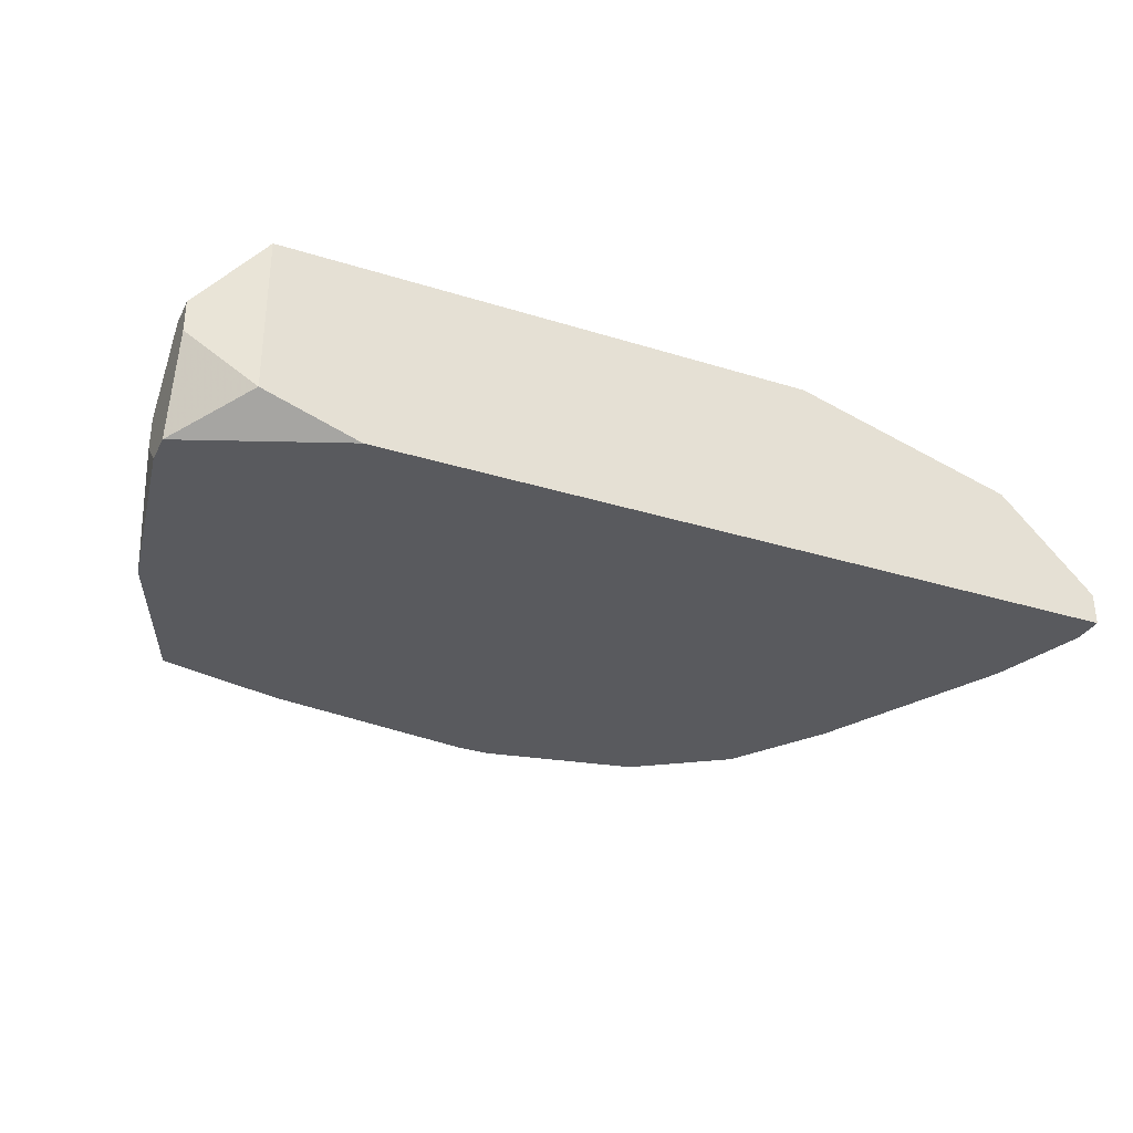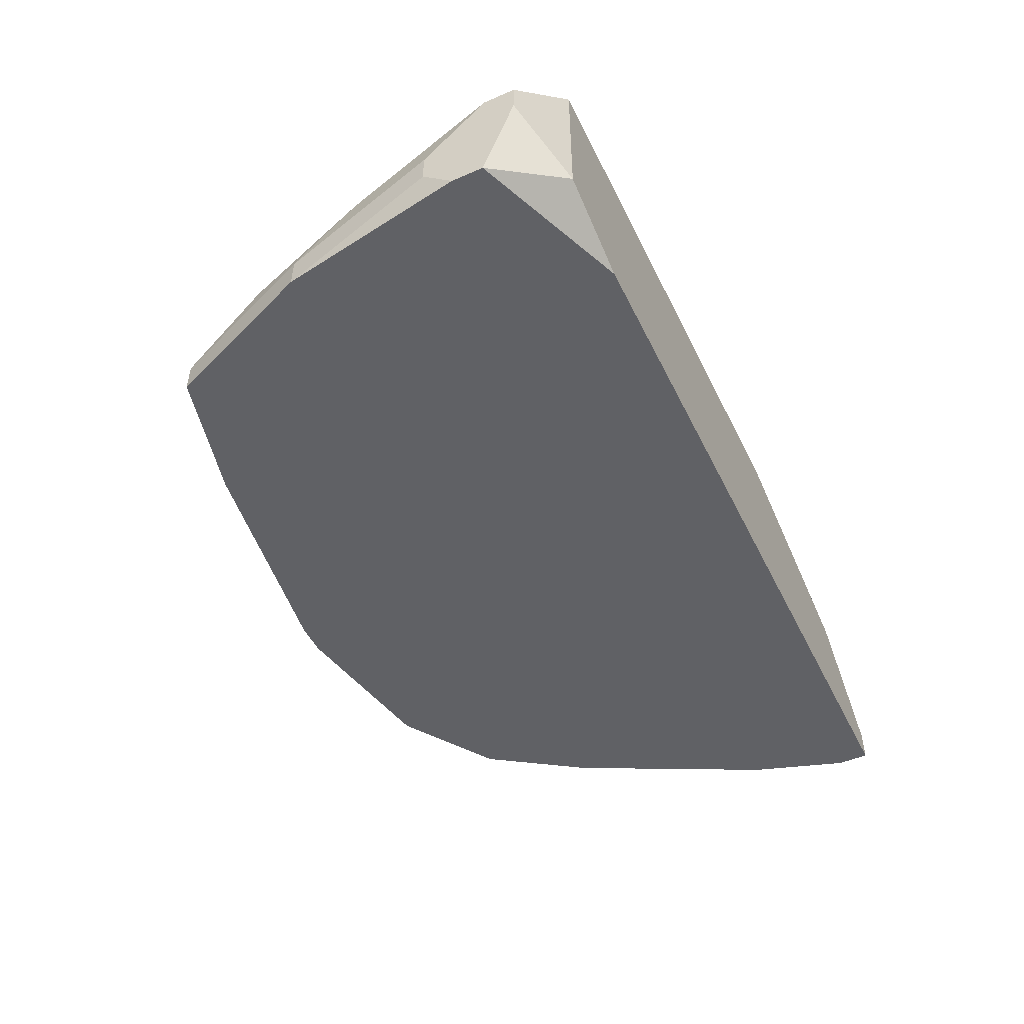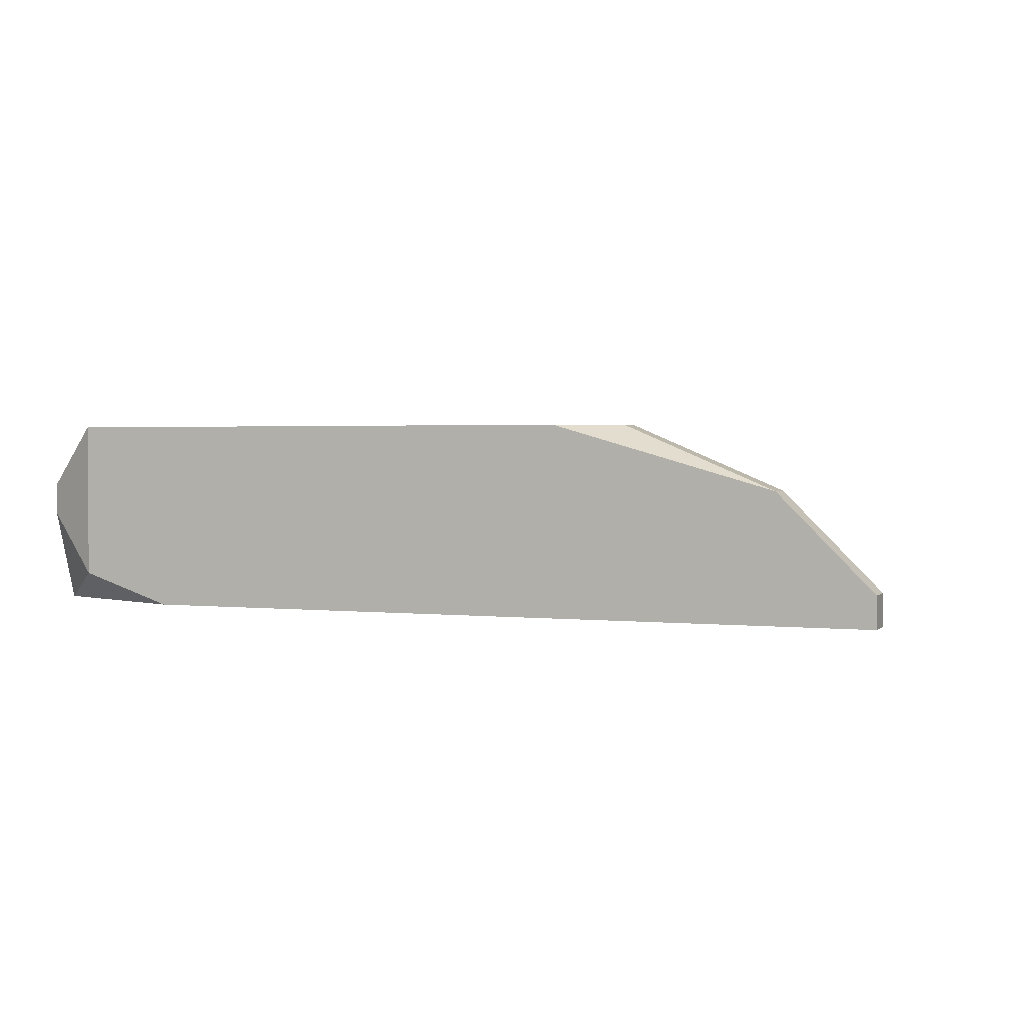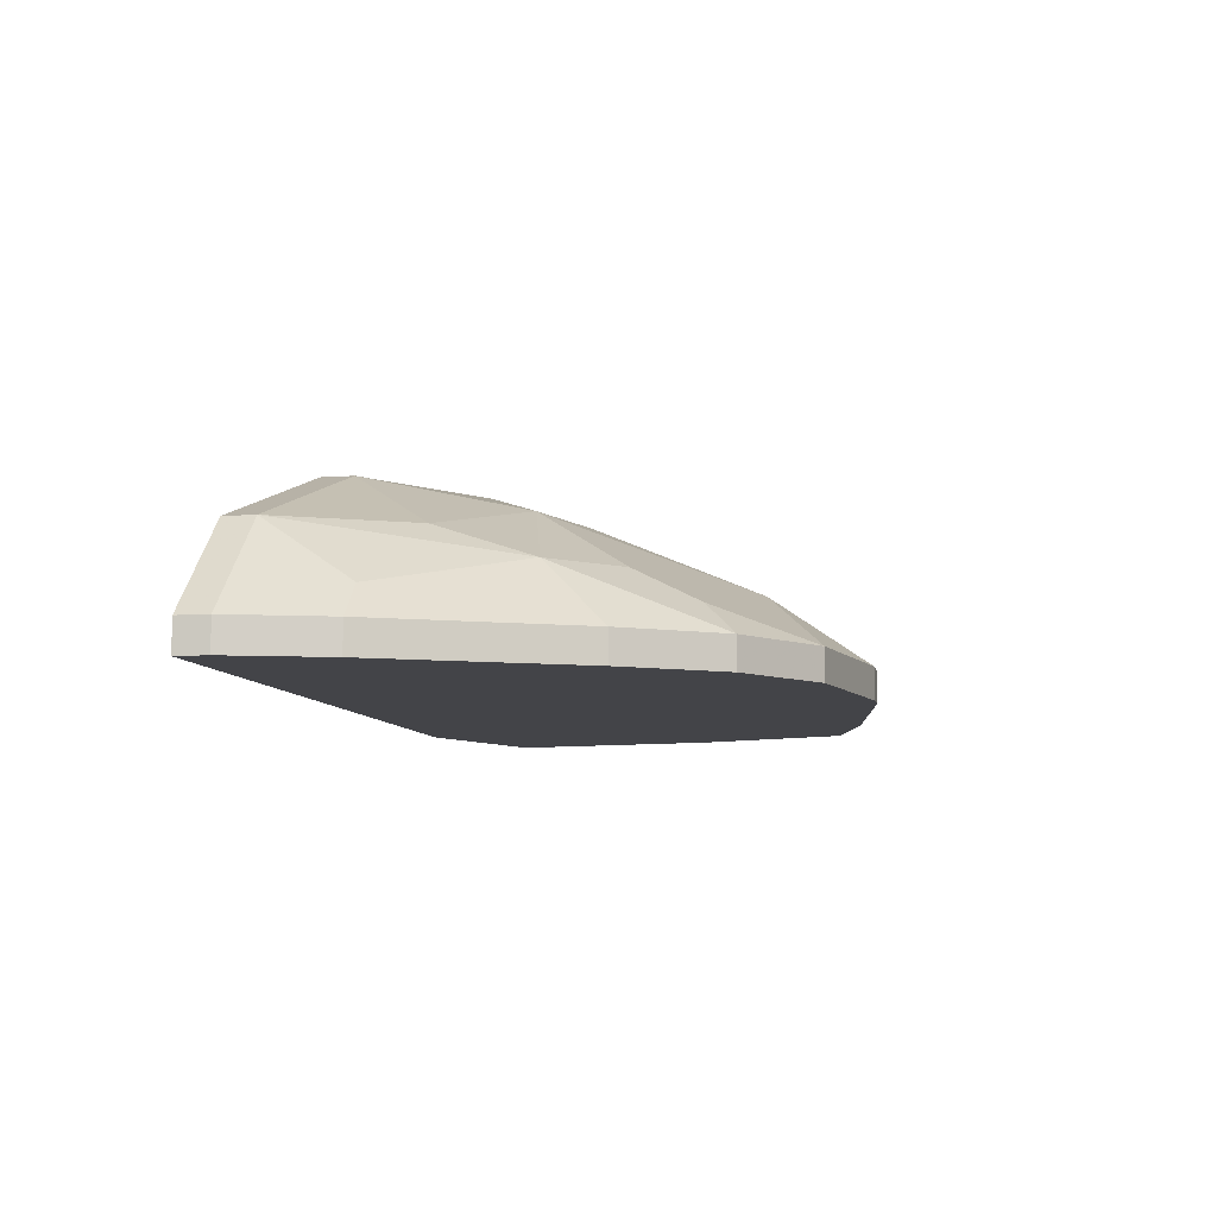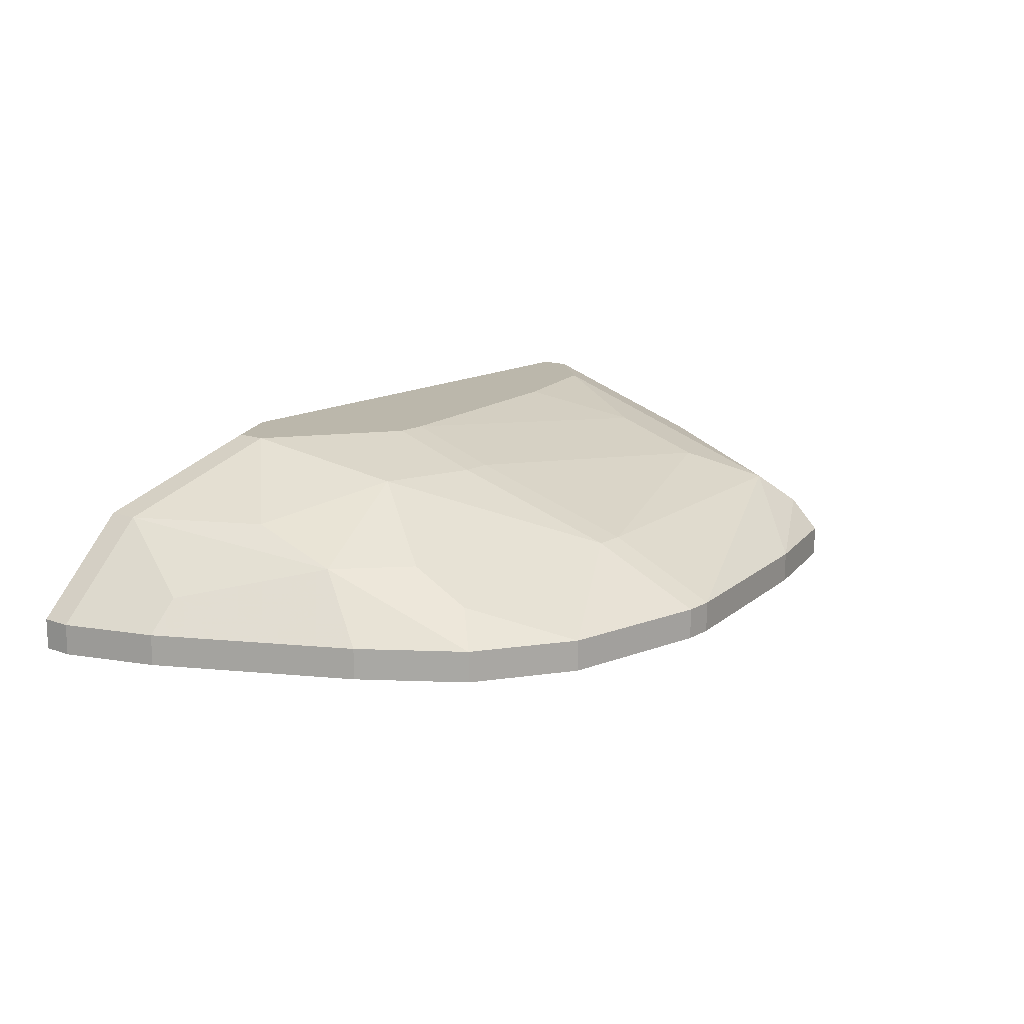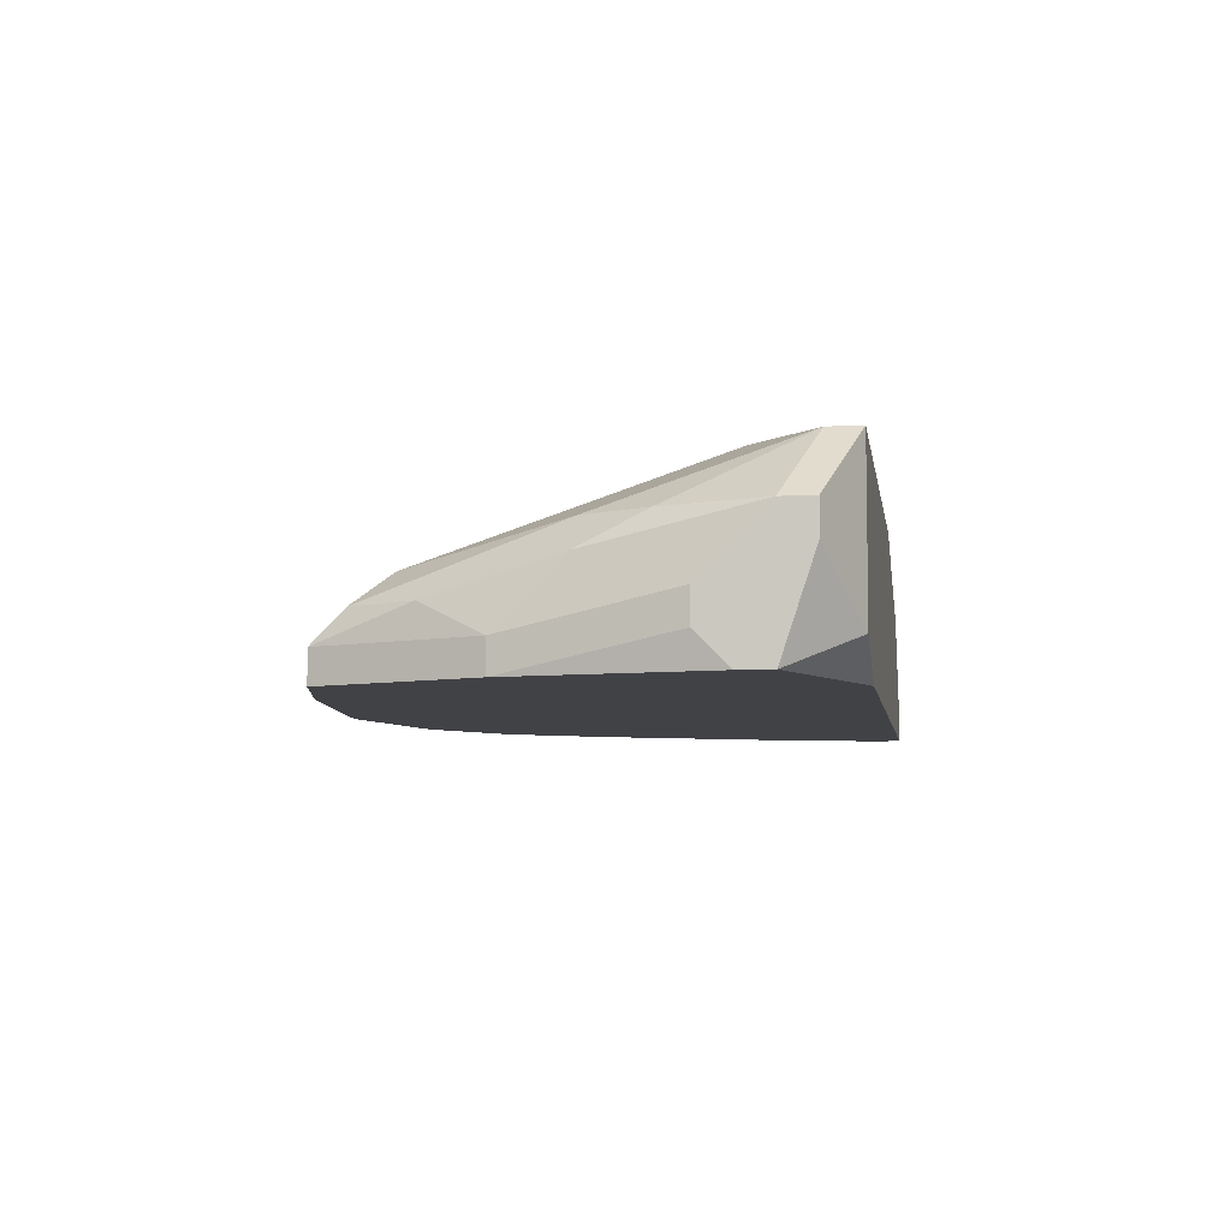
<metadata>
{"format":"obj","ext":"obj","renderer":"f3d","projection":"perspective","resolution":1024,"background":"white","views":[{"elev":-31.8,"azim":156.3,"up":"+Y"},{"elev":-49.7,"azim":115.6,"up":"+Y"},{"elev":1.9,"azim":-158.5,"up":"+Y"},{"elev":-8.2,"azim":-79.2,"up":"+Y"},{"elev":14.2,"azim":-51.7,"up":"+Y"},{"elev":-6.6,"azim":98.9,"up":"+Y"}]}
</metadata>
<code>
v -0.004764 0.006148 0.02139
v 0.007769 0.007877 0.02225
v 0.007769 0.007877 0.02182
v -0.004764 0.00658 0.02139
v -0.004764 0.006148 0.02182
v 0.007769 0.007445 0.02182
v 0.007769 0.007012 0.02312
v -0.004764 0.00658 0.02182
v 0.007769 0.00658 0.02312
v 0.007769 0.006148 0.02268
v 0.007769 0.006148 0.02225
v 0.007337 0.007877 0.02355
v -0.004332 0.006148 0.02312
v 0.007337 0.007445 0.02441
v 0.007337 0.00658 0.02528
v -0.004332 0.00658 0.02312
v 0.007337 0.006148 0.02528
v 0.006905 0.008741 0.02182
v 0.006905 0.008741 0.02139
v 0.006905 0.007877 0.02441
v 0.006905 0.007012 0.02614
v 0.006905 0.00658 0.02139
v 0.006473 0.007012 0.02701
v 0.006473 0.00658 0.02744
v 0.006473 0.006148 0.02744
v 0.006041 0.008741 0.02268
v 0.006041 0.007877 0.02528
v 0.006041 0.007445 0.02657
v 0.005609 0.006148 0.02139
v 0.005176 0.008309 0.02441
v 0.005176 0.007877 0.02571
v -0.003899 0.00658 0.02398
v 0.004744 0.00658 0.02787
v 0.004744 0.006148 0.02787
v 0.004312 0.008741 0.02312
v 0.001287 0.00658 0.0283
v 0.001719 0.00658 0.0283
v 0.001719 0.006148 0.0283
v 0.001287 0.006148 0.0283
v -0.003899 0.007012 0.02312
v 0.0008546 0.007445 0.02701
v 0.001287 0.007445 0.02701
v 0.0004224 0.008741 0.02355
v 0.0008546 0.008741 0.02355
v 0.0004224 0.008309 0.02484
v 0.0008546 0.008309 0.02484
v -0.0004419 0.008741 0.02139
v -0.0008741 0.008309 0.02441
v -0.0008741 0.00658 0.02787
v -0.0008741 0.006148 0.02787
v -0.001306 0.008741 0.02225
v -0.001306 0.008741 0.02182
v -0.001738 0.007445 0.02571
v -0.001738 0.007012 0.02657
v -0.002171 0.00658 0.02701
v -0.002171 0.006148 0.02701
v -0.002603 0.007877 0.02355
v -0.002603 0.007445 0.02484
v -0.003035 0.00658 0.02571
v -0.003035 0.006148 0.02571
v -0.003467 0.007877 0.02182
v -0.003467 0.007877 0.02139
f 22 11 29
f 57 51 61
f 57 61 58
f 32 13 60
f 49 55 56
f 49 56 50
f 42 37 28
f 15 17 9
f 15 9 7
f 20 28 23
f 6 11 22
f 52 62 61
f 52 61 51
f 19 3 6
f 19 6 22
f 59 32 60
f 59 60 56
f 59 56 55
f 59 55 58
f 54 53 58
f 54 58 55
f 54 55 49
f 36 49 50
f 36 50 39
f 36 37 42
f 36 42 41
f 36 41 49
f 38 37 36
f 38 36 39
f 10 9 17
f 33 23 28
f 33 28 37
f 33 37 38
f 33 38 34
f 2 7 9
f 2 9 10
f 2 10 11
f 2 11 6
f 2 6 3
f 27 30 28
f 27 28 20
f 35 44 30
f 31 42 28
f 31 28 30
f 48 45 43
f 48 43 51
f 48 51 57
f 48 57 58
f 48 58 53
f 48 53 54
f 48 54 49
f 48 49 41
f 48 41 45
f 47 62 52
f 40 32 59
f 40 59 58
f 40 58 61
f 40 61 8
f 4 8 61
f 4 61 62
f 4 62 47
f 4 47 19
f 4 19 22
f 4 22 29
f 4 29 1
f 5 8 4
f 5 4 1
f 5 1 29
f 5 29 11
f 5 11 10
f 5 10 17
f 5 17 25
f 5 25 34
f 5 34 38
f 5 38 39
f 5 39 50
f 5 50 56
f 5 56 60
f 5 60 13
f 16 8 5
f 16 5 13
f 16 13 32
f 16 32 40
f 16 40 8
f 24 33 34
f 24 34 25
f 24 25 17
f 24 17 15
f 24 15 21
f 24 21 23
f 24 23 33
f 12 20 23
f 12 23 21
f 18 20 12
f 18 12 2
f 18 2 3
f 18 3 19
f 46 31 30
f 46 30 44
f 46 44 43
f 46 43 45
f 46 45 41
f 46 41 42
f 46 42 31
f 14 12 21
f 14 21 15
f 14 15 7
f 14 7 2
f 14 2 12
f 26 18 19
f 26 19 47
f 26 47 52
f 26 52 51
f 26 51 43
f 26 43 44
f 26 44 35
f 26 35 30
f 26 30 27
f 26 27 20
f 26 20 18

</code>
